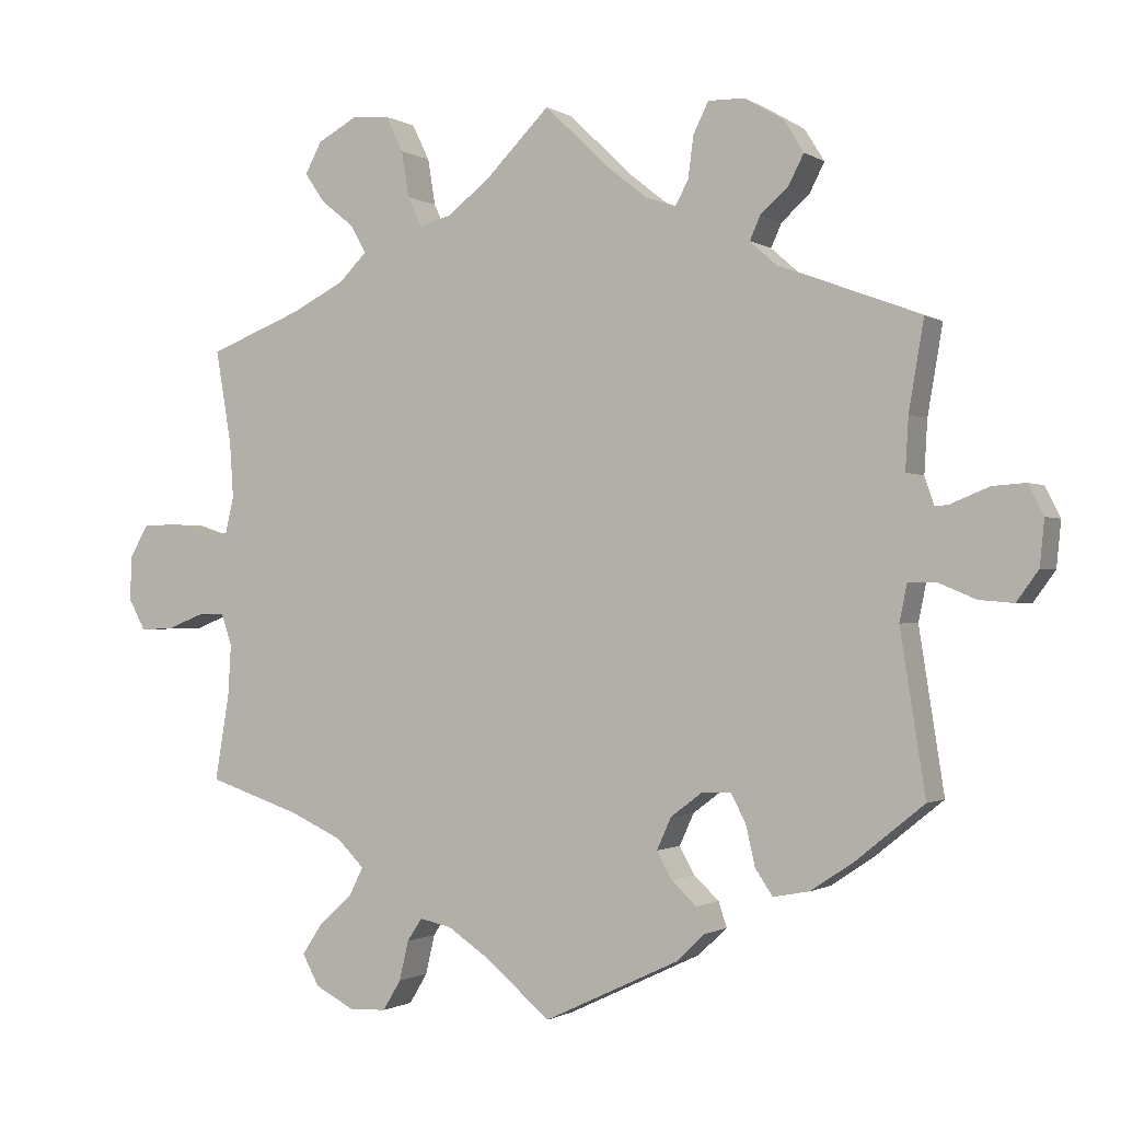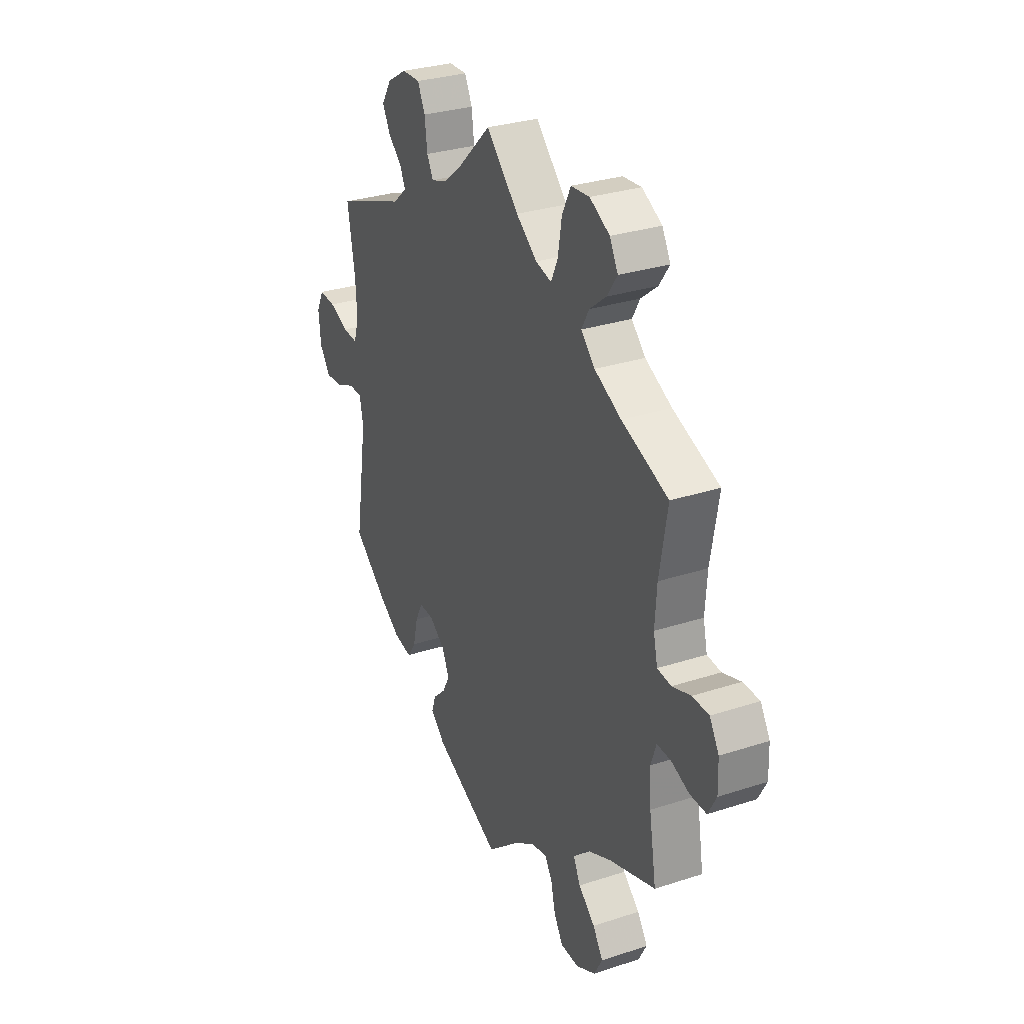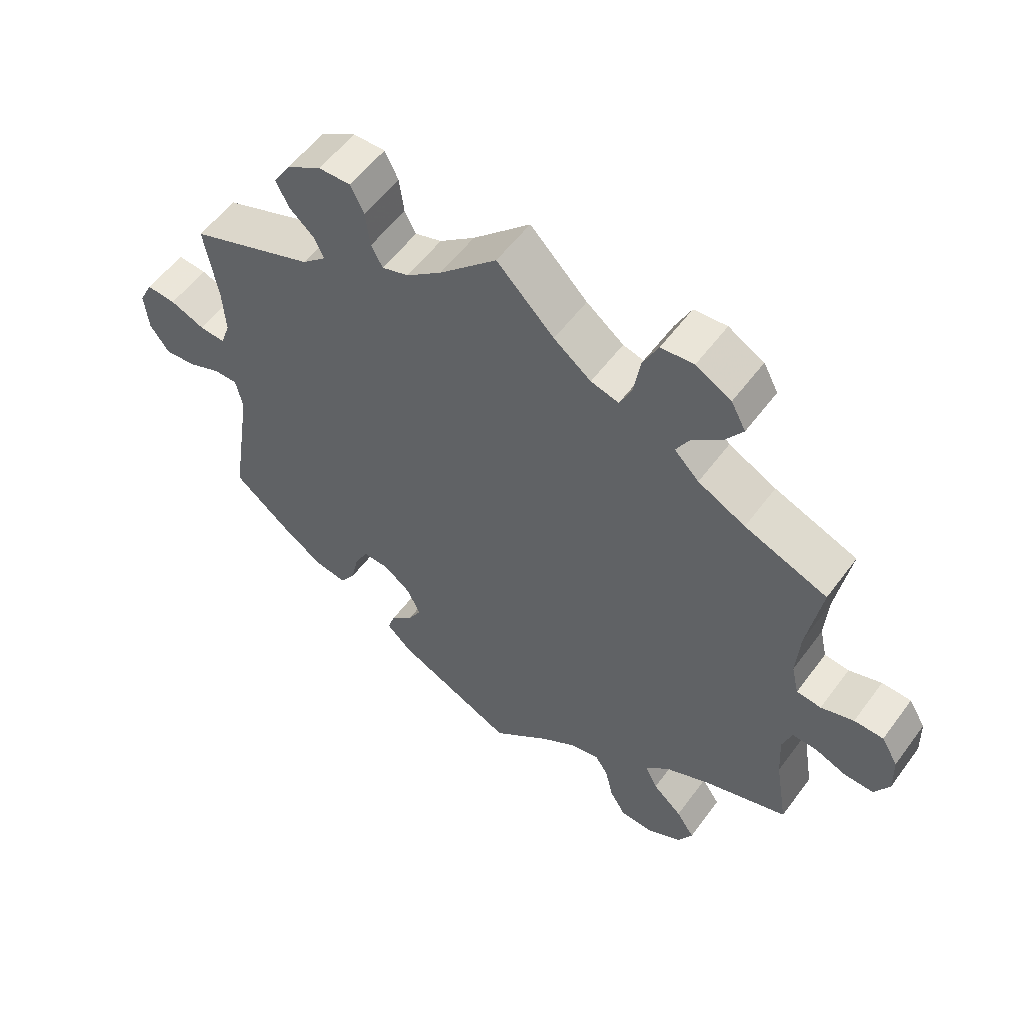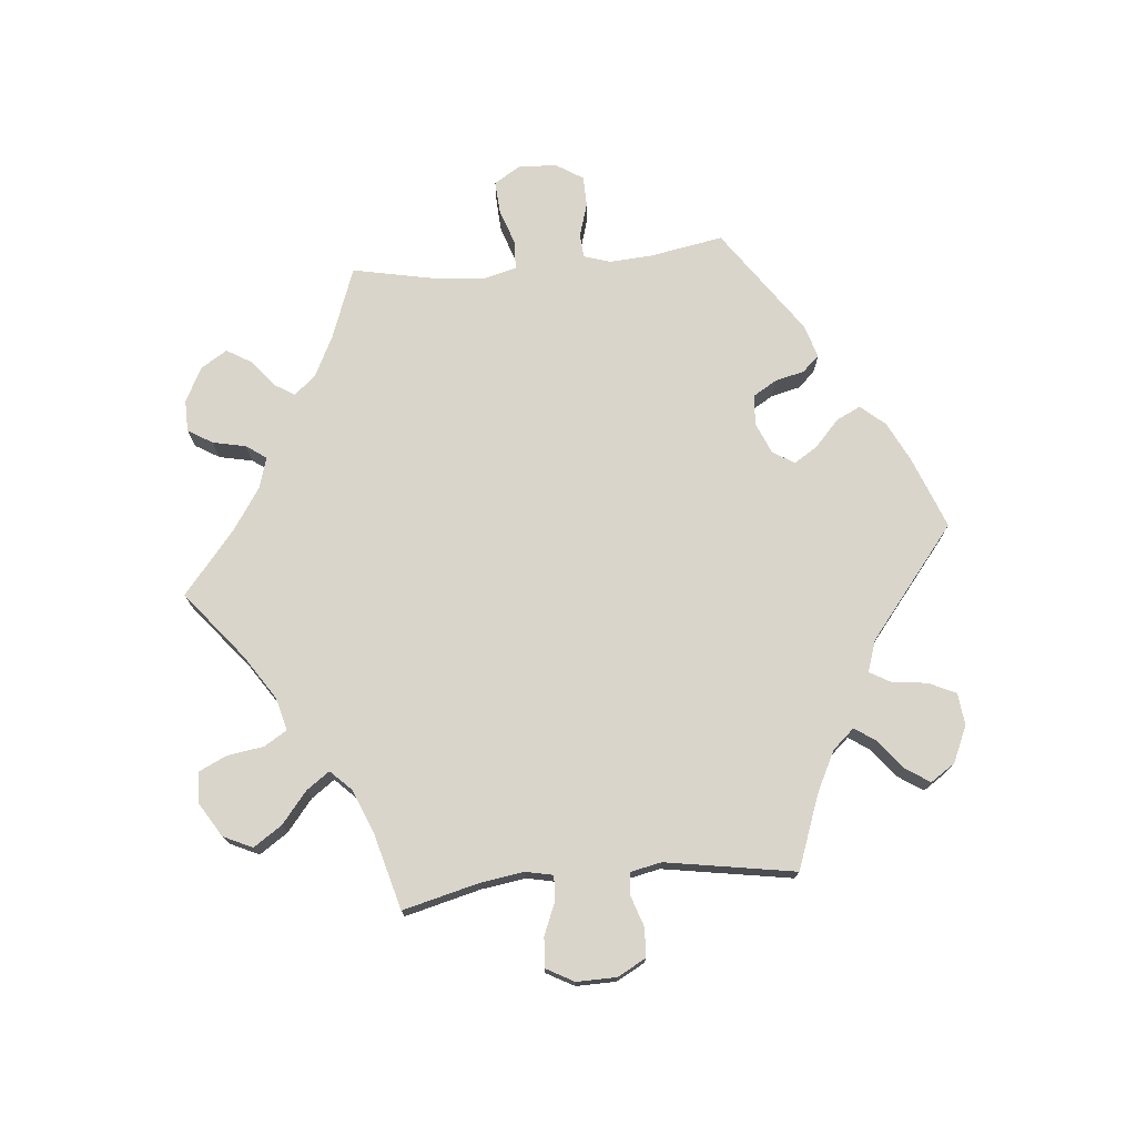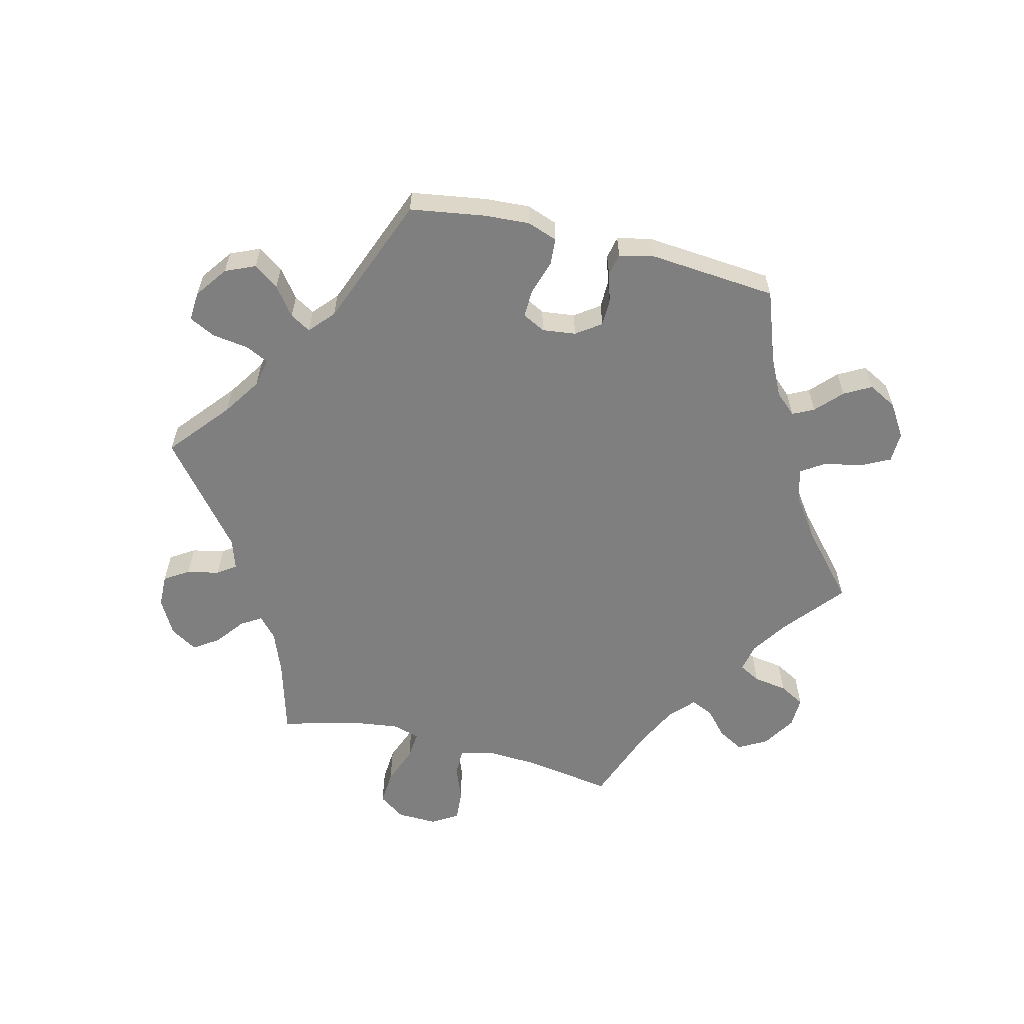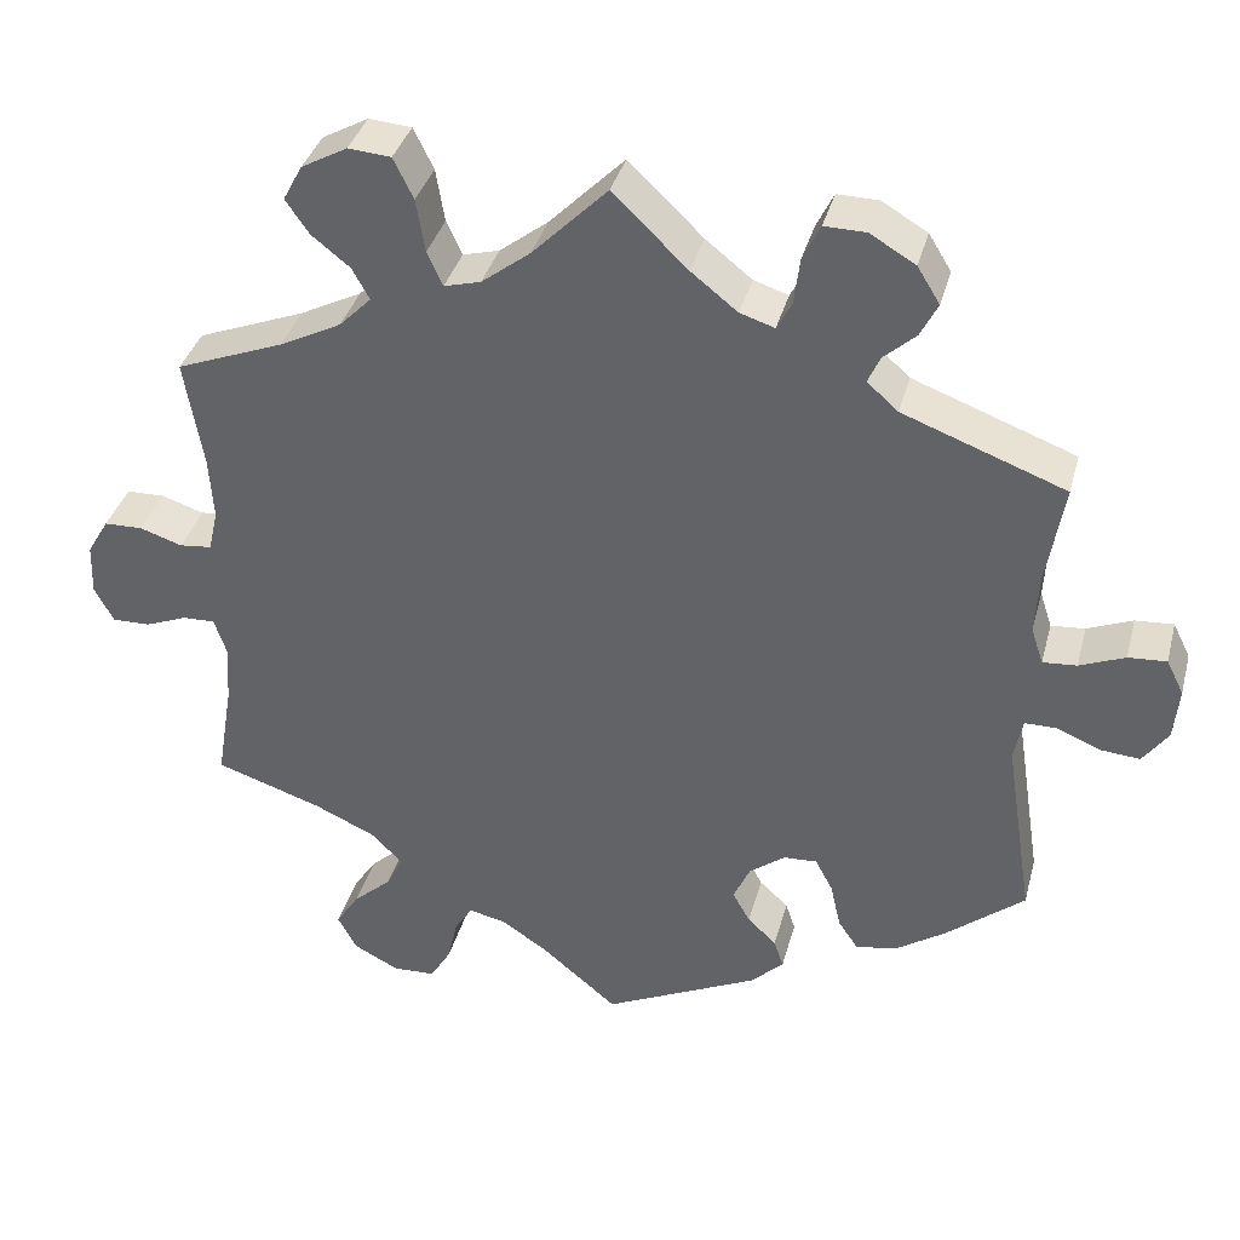
<metadata>
{"format":"obj","ext":"obj","renderer":"f3d","projection":"perspective","resolution":1024,"background":"white","views":[{"elev":-1.0,"azim":26.5,"up":"+Z"},{"elev":30.0,"azim":-115.5,"up":"+Z"},{"elev":55.6,"azim":-144.1,"up":"+Z"},{"elev":74.3,"azim":24.5,"up":"+Y"},{"elev":-59.8,"azim":135.9,"up":"+Y"},{"elev":36.6,"azim":14.5,"up":"+Z"}]}
</metadata>
<code>
v 0.085 0.07 0.496
v 0.138 0.07 0.454
v 0.178 0.07 0.441
v 0.195 0.07 0.473
v 0.202 0.07 0.527
v 0.222 0.07 0.568
v 0.27 0.07 0.567
v 0.322 0.07 0.536
v 0.348 0.07 0.494
v 0.328 0.07 0.455
v 0.291 0.07 0.422
v 0.277 0.07 0.391
v 0.313 0.07 0.359
v 0.5 0.07 0.289
v 0.48 0.07 0.172
v 0.476 0.07 0.103
v 0.49 0.07 0.061
v 0.529 0.07 0.064
v 0.581 0.07 0.085
v 0.625 0.07 0.088
v 0.645 0.07 0.048
v 0.639 0.07 -0.012
v 0.61 0.07 -0.052
v 0.564 0.07 -0.048
v 0.514 0.07 -0.027
v 0.478 0.07 -0.027
v 0.468 0.07 -0.076
v 0.501 0.07 -0.288
v 0.411 0.07 -0.361
v 0.354 0.07 -0.399
v 0.306 0.07 -0.408
v 0.283 0.07 -0.374
v 0.271 0.07 -0.321
v 0.251 0.07 -0.283
v 0.212 0.07 -0.285
v 0.171 0.07 -0.316
v 0.152 0.07 -0.358
v 0.172 0.07 -0.394
v 0.205 0.07 -0.425
v 0.216 0.07 -0.458
v 0.178 0.07 -0.494
v 0 0.07 -0.578
v -0.087 0.07 -0.505
v -0.141 0.07 -0.469
v -0.183 0.07 -0.46
v -0.203 0.07 -0.49
v -0.215 0.07 -0.542
v -0.239 0.07 -0.582
v -0.288 0.07 -0.584
v -0.34 0.07 -0.557
v -0.362 0.07 -0.516
v -0.335 0.07 -0.475
v -0.291 0.07 -0.436
v -0.272 0.07 -0.398
v -0.308 0.07 -0.362
v -0.378 0.07 -0.33
v -0.501 0.07 -0.289
v -0.482 0.07 -0.175
v -0.478 0.07 -0.108
v -0.492 0.07 -0.066
v -0.529 0.07 -0.067
v -0.577 0.07 -0.086
v -0.621 0.07 -0.087
v -0.643 0.07 -0.046
v -0.641 0.07 0.013
v -0.616 0.07 0.055
v -0.572 0.07 0.056
v -0.523 0.07 0.04
v -0.486 0.07 0.044
v -0.475 0.07 0.092
v -0.48 0.07 0.166
v -0.501 0.07 0.289
v -0.377 0.07 0.337
v -0.306 0.07 0.373
v -0.269 0.07 0.41
v -0.289 0.07 0.446
v -0.333 0.07 0.481
v -0.36 0.07 0.52
v -0.338 0.07 0.561
v -0.285 0.07 0.59
v -0.236 0.07 0.586
v -0.213 0.07 0.539
v -0.203 0.07 0.478
v -0.185 0.07 0.439
v -0.143 0.07 0.45
v -0.087 0.07 0.493
v -0.001 0.07 0.579
v 0.085 0 0.496
v 0.138 0 0.454
v 0.178 0 0.441
v 0.195 0 0.473
v 0.202 0 0.527
v 0.222 0 0.568
v 0.27 0 0.567
v 0.322 0 0.536
v 0.348 0 0.494
v 0.328 0 0.455
v 0.291 0 0.422
v 0.277 0 0.391
v 0.313 0 0.359
v 0.5 0 0.289
v 0.48 0 0.172
v 0.476 0 0.103
v 0.49 0 0.061
v 0.529 0 0.064
v 0.581 0 0.085
v 0.625 0 0.088
v 0.645 0 0.048
v 0.639 0 -0.012
v 0.61 0 -0.052
v 0.564 0 -0.048
v 0.514 0 -0.027
v 0.478 0 -0.027
v 0.468 0 -0.076
v 0.501 0 -0.288
v 0.411 0 -0.361
v 0.354 0 -0.399
v 0.306 0 -0.408
v 0.283 0 -0.374
v 0.271 0 -0.321
v 0.251 0 -0.283
v 0.212 0 -0.285
v 0.171 0 -0.316
v 0.152 0 -0.358
v 0.172 0 -0.394
v 0.205 0 -0.425
v 0.216 0 -0.458
v 0.178 0 -0.494
v 0 0 -0.578
v -0.087 0 -0.505
v -0.141 0 -0.469
v -0.183 0 -0.46
v -0.203 0 -0.49
v -0.215 0 -0.542
v -0.239 0 -0.582
v -0.288 0 -0.584
v -0.34 0 -0.557
v -0.362 0 -0.516
v -0.335 0 -0.475
v -0.291 0 -0.436
v -0.272 0 -0.398
v -0.308 0 -0.362
v -0.378 0 -0.33
v -0.501 0 -0.289
v -0.482 0 -0.175
v -0.478 0 -0.108
v -0.492 0 -0.066
v -0.529 0 -0.067
v -0.577 0 -0.086
v -0.621 0 -0.087
v -0.643 0 -0.046
v -0.641 0 0.013
v -0.616 0 0.055
v -0.572 0 0.056
v -0.523 0 0.04
v -0.486 0 0.044
v -0.475 0 0.092
v -0.48 0 0.166
v -0.501 0 0.289
v -0.377 0 0.337
v -0.306 0 0.373
v -0.269 0 0.41
v -0.289 0 0.446
v -0.333 0 0.481
v -0.36 0 0.52
v -0.338 0 0.561
v -0.285 0 0.59
v -0.236 0 0.586
v -0.213 0 0.539
v -0.203 0 0.478
v -0.185 0 0.439
v -0.143 0 0.45
v -0.087 0 0.493
v -0.001 0 0.579
f 86 87 1
f 85 86 1 2
f 84 85 2 3
f 80 81 82 83
f 80 83 84
f 79 80 84
f 76 77 78 79
f 75 76 79 84
f 74 75 84 3
f 71 72 73
f 70 71 73 74
f 69 70 74 3
f 65 66 67 68
f 65 68 69
f 64 65 69
f 61 62 63 64
f 60 61 64 69
f 59 60 69 3
f 56 57 58
f 55 56 58 59
f 54 55 59 3
f 50 51 52 53
f 50 53 54 3
f 46 47 48 49
f 45 46 49 50
f 40 41 42 43
f 38 39 40 43
f 37 38 43 44
f 36 37 44 45
f 30 31 32 33
f 30 33 34
f 27 28 29 30
f 26 27 30 34
f 22 23 24 25
f 22 25 26
f 21 22 26
f 18 19 20 21
f 17 18 21 26
f 16 17 26 34
f 13 14 15
f 12 13 15 16
f 8 9 10 11
f 8 11 12
f 7 8 12
f 4 5 6 7
f 4 7 12
f 45 50 3 4
f 35 36 45 4
f 16 34 35
f 4 12 16 35
f 88 174 173
f 89 88 173 172
f 90 89 172 171
f 170 169 168 167
f 171 170 167
f 171 167 166
f 166 165 164 163
f 171 166 163 162
f 90 171 162 161
f 160 159 158
f 161 160 158 157
f 90 161 157 156
f 155 154 153 152
f 156 155 152
f 156 152 151
f 151 150 149 148
f 156 151 148 147
f 90 156 147 146
f 145 144 143
f 146 145 143 142
f 90 146 142 141
f 140 139 138 137
f 90 141 140 137
f 136 135 134 133
f 137 136 133 132
f 130 129 128 127
f 130 127 126 125
f 131 130 125 124
f 132 131 124 123
f 120 119 118 117
f 121 120 117
f 117 116 115 114
f 121 117 114 113
f 112 111 110 109
f 113 112 109
f 113 109 108
f 108 107 106 105
f 113 108 105 104
f 121 113 104 103
f 102 101 100
f 103 102 100 99
f 98 97 96 95
f 99 98 95
f 99 95 94
f 94 93 92 91
f 99 94 91
f 91 90 137 132
f 91 132 123 122
f 122 121 103
f 122 103 99 91
f 1 88 89 2
f 2 89 90 3
f 3 90 91 4
f 4 91 92 5
f 5 92 93 6
f 6 93 94 7
f 7 94 95 8
f 8 95 96 9
f 9 96 97 10
f 10 97 98 11
f 11 98 99 12
f 12 99 100 13
f 13 100 101 14
f 14 101 102 15
f 15 102 103 16
f 16 103 104 17
f 17 104 105 18
f 18 105 106 19
f 19 106 107 20
f 20 107 108 21
f 21 108 109 22
f 22 109 110 23
f 23 110 111 24
f 24 111 112 25
f 25 112 113 26
f 26 113 114 27
f 27 114 115 28
f 28 115 116 29
f 29 116 117 30
f 30 117 118 31
f 31 118 119 32
f 32 119 120 33
f 33 120 121 34
f 34 121 122 35
f 35 122 123 36
f 36 123 124 37
f 37 124 125 38
f 38 125 126 39
f 39 126 127 40
f 40 127 128 41
f 41 128 129 42
f 42 129 130 43
f 43 130 131 44
f 44 131 132 45
f 45 132 133 46
f 46 133 134 47
f 47 134 135 48
f 48 135 136 49
f 49 136 137 50
f 50 137 138 51
f 51 138 139 52
f 52 139 140 53
f 53 140 141 54
f 54 141 142 55
f 55 142 143 56
f 56 143 144 57
f 57 144 145 58
f 58 145 146 59
f 59 146 147 60
f 60 147 148 61
f 61 148 149 62
f 62 149 150 63
f 63 150 151 64
f 64 151 152 65
f 65 152 153 66
f 66 153 154 67
f 67 154 155 68
f 68 155 156 69
f 69 156 157 70
f 70 157 158 71
f 71 158 159 72
f 72 159 160 73
f 73 160 161 74
f 74 161 162 75
f 75 162 163 76
f 76 163 164 77
f 77 164 165 78
f 78 165 166 79
f 79 166 167 80
f 80 167 168 81
f 81 168 169 82
f 82 169 170 83
f 83 170 171 84
f 84 171 172 85
f 85 172 173 86
f 86 173 174 87
f 87 174 88 1

</code>
